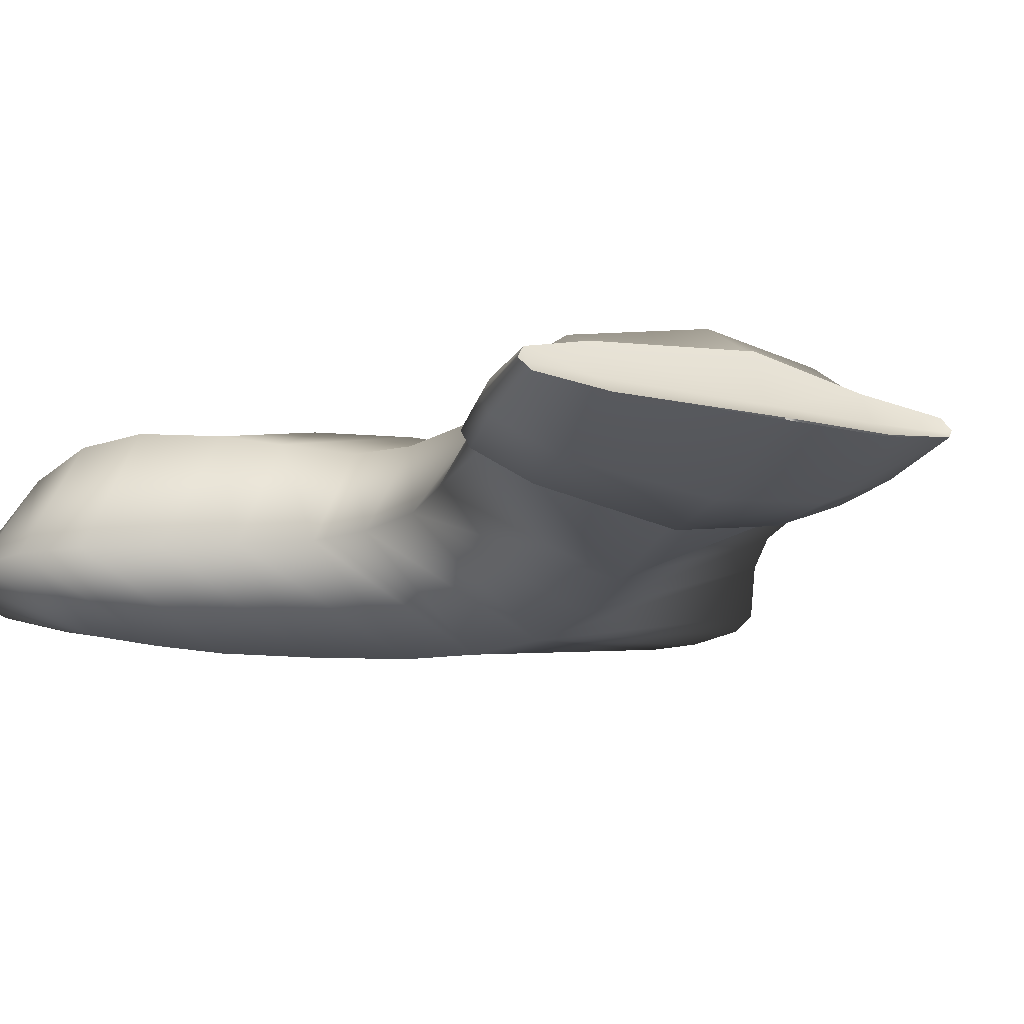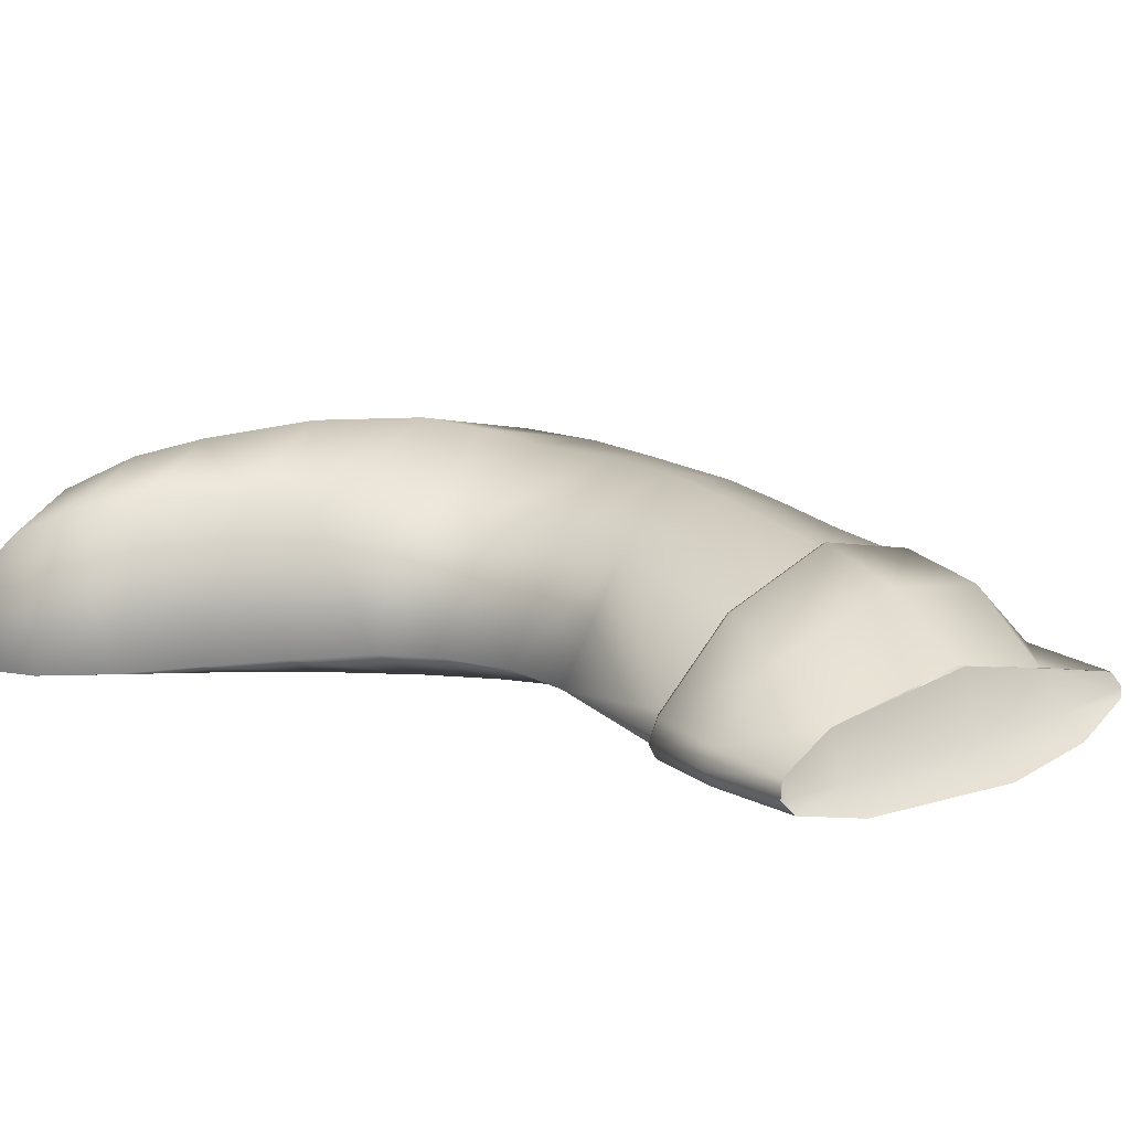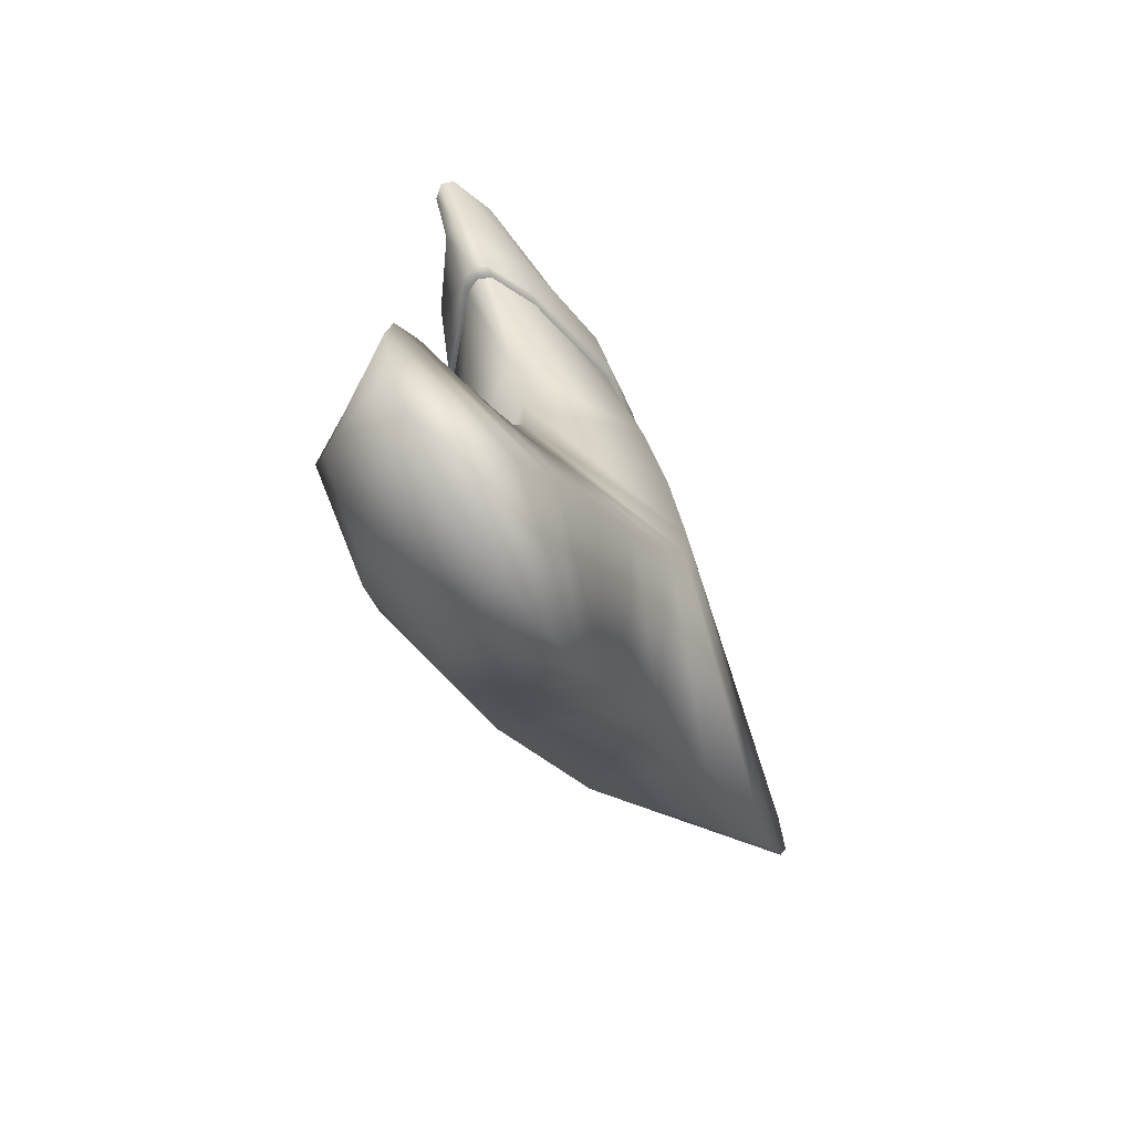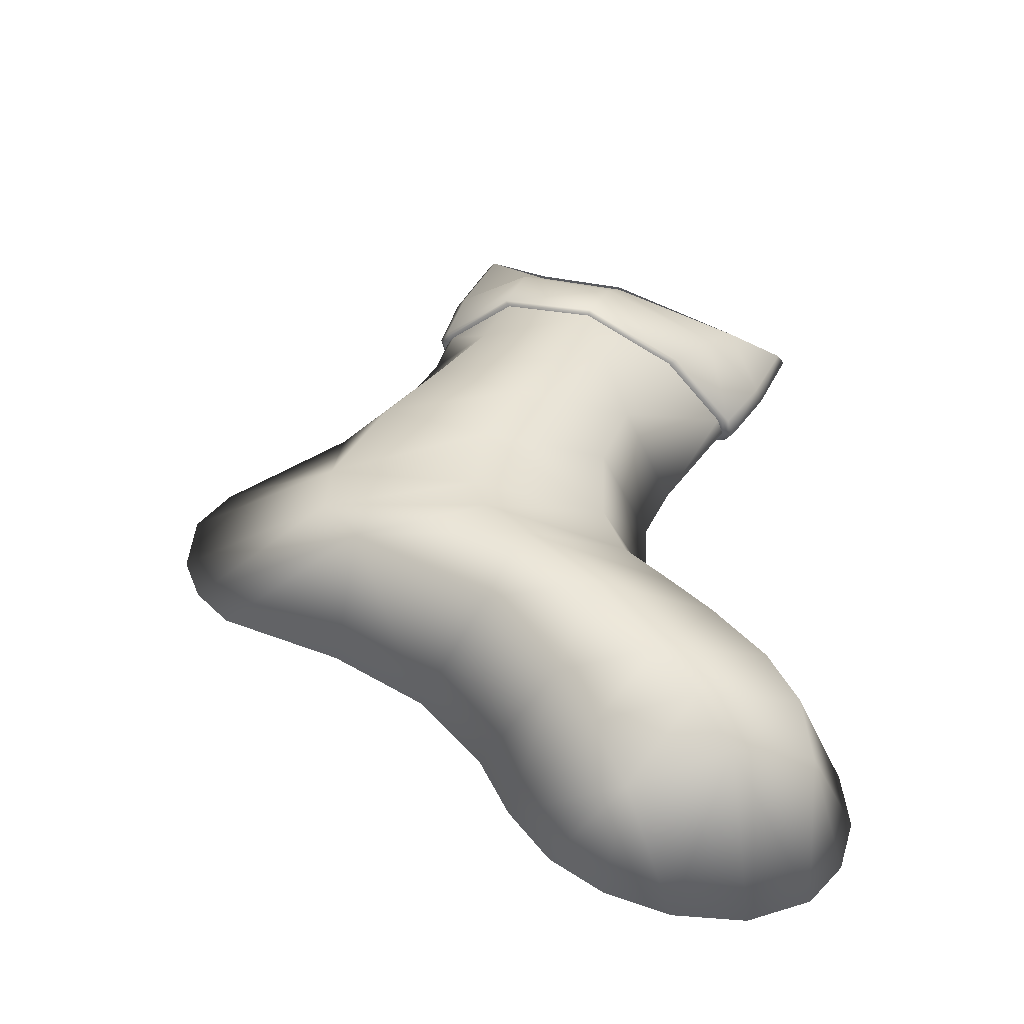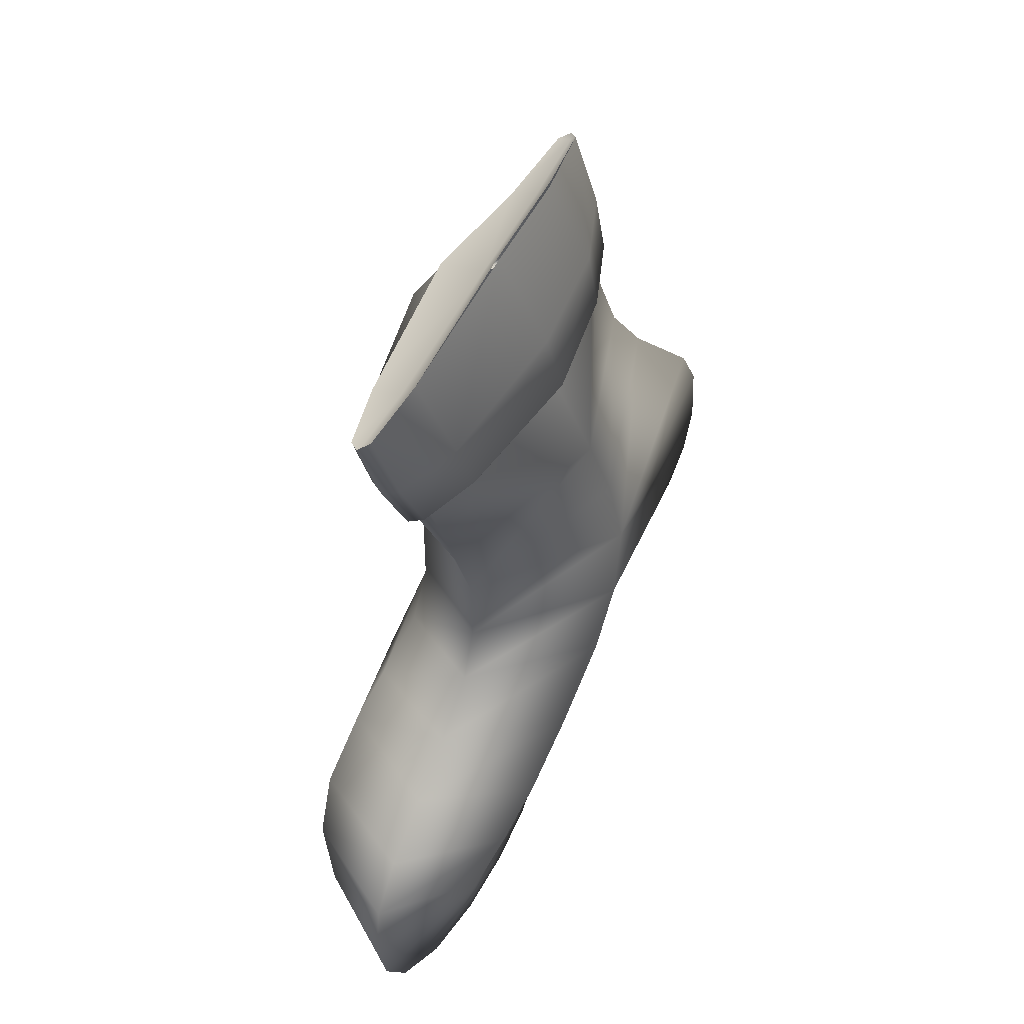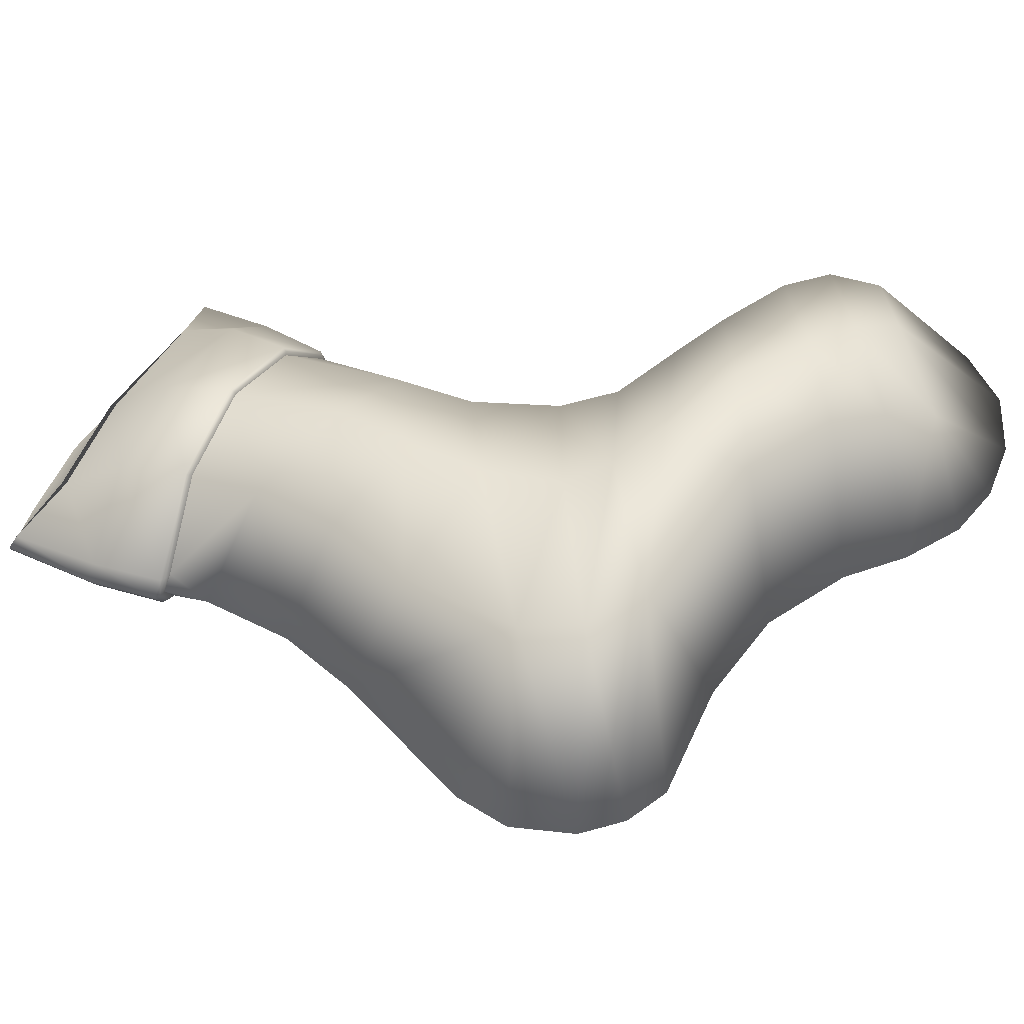
<metadata>
{"format":"obj","ext":"obj","renderer":"f3d","projection":"perspective","resolution":1024,"background":"white","views":[{"elev":-21.0,"azim":134.7,"up":"+Z"},{"elev":12.8,"azim":117.3,"up":"+Z"},{"elev":-71.2,"azim":123.2,"up":"+Y"},{"elev":-43.9,"azim":-5.0,"up":"+Y"},{"elev":40.5,"azim":123.3,"up":"+Y"},{"elev":45.5,"azim":-86.9,"up":"+Z"}]}
</metadata>
<code>
g default
v -0.2553 -2.817 -0.1105
v 0.2793 -0.8884 -0.1551
v 0.3886 -1.761 -0.1463
v 0.3659 -2.594 0.3003
v -0.2712 -2.328 0.3637
v -0.05688 -1.382 0.2349
v -1.026 -1.696 0.3488
v -1.143 -1.284 0.2687
v -0.9373 -0.9001 0.2566
v -0.5404 -0.3591 0.2214
v 0.06273 -0.7966 0.2228
v 0.5142 -2.178 0.3457
v 0.1938 -1.783 0.2836
v 0.09613 -2.255 0.4461
v -0.4012 -1.748 0.4783
v -0.2514 -0.6166 0.351
v -0.5858 -1.412 0.3828
v -0.5458 -1.13 0.3775
v 0.8904 -2.565 -0.1512
v 0.1653 -1.361 -0.1447
v -1.516 -1.79 -0.08416
v -1.563 -1.113 -0.0922
v -1.112 -0.7235 -0.1123
v -0.726 -0.1858 -0.1325
v 0.7535 -2.152 -0.1526
v 0.1795 -3.023 -0.1216
v -1.077 -1.94 -0.09625
v -0.5129 -2.398 -0.1081
v -1.7 -1.509 -0.08219
v 0.6975 -2.923 -0.1398
v -0.2818 -0.6247 -0.3916
v -0.5414 -1.243 -0.3947
v -0.4002 -1.755 -0.3804
v 0.347 -2.602 -0.2732
v 0.549 -0.4598 -0.1699
v -0.4296 -0.1216 0.1923
v 0.2743 -0.3599 0.1294
v -0.6803 -0.02887 -0.1362
v -0.09065 -0.2338 0.2655
v -0.11 -0.2424 -0.3455
v 0.4566 -3.025 -0.1306
v 0.3314 -1.953 0.3248
v -0.534 -2.039 0.4109
v -0.1365 -1.99 0.4906
v -0.7439 -2.134 -0.1043
v -0.1934 -2.042 -0.3565
v -1.68 -1.284 -0.08601
v 0.5644 -1.957 -0.1492
v -0.01136 -2.713 0.2133
v 0.6797 -2.55 0.2211
v 0.2318 -2.424 0.3974
v 0.8691 -2.347 -0.1536
v -0.4042 -2.623 -0.1084
v -0.1402 -2.52 0.3226
v 0.6305 -2.355 0.3091
v -0.06302 -2.945 -0.1149
v 0.8292 -2.764 -0.1464
v 0.02254 -1.585 0.2406
v -1.154 -1.503 0.3031
v -0.5358 -1.577 0.4319
v -1.638 -1.665 -0.08197
v 0.2227 -1.558 -0.1438
v -0.04655 -1.067 0.2301
v -0.7278 -0.6295 0.246
v -0.4055 -0.8633 0.374
v -0.8899 -0.4838 -0.1229
v 0.1752 -1.118 -0.1485
v -0.6576 -0.05161 -0.07286
v 0.5205 -0.4486 -0.1047
v 0.02195 -2.28 -0.3367
v 0.1956 -2.449 -0.3089
v -0.5054 -1.522 -0.3919
v -0.4194 -0.9126 -0.4032
v 0.3302 -0.3891 -0.2893
v 0.5199 -0.4512 -0.2177
v -0.6646 -0.05175 -0.1729
v -0.4466 -0.1276 -0.2777
v -0.4893 0.5578 -0.1506
v 0.8729 0.05477 -0.1877
v 0.476 -0.1279 0.07172
v -0.3566 0.1477 0.1416
v 0.01198 0.03008 0.1938
v 0.1627 0.4532 -0.2789
v 0.09342 0.2731 0.0122
v -0.2472 0.4016 -0.05837
v 0.6055 0.08158 -0.05875
v -0.4402 -0.1131 0.2008
v -0.0889 -0.2286 0.2755
v 0.288 -0.3599 0.1364
v 0.5737 -0.4633 -0.1735
v -0.6987 -0.01821 -0.1386
v -0.1096 -0.2374 -0.3586
v -0.102 -0.2171 -0.3728
v 0.305 -0.3471 0.1408
v -0.08341 -0.2147 0.2821
v -0.4438 -0.1 0.2056
v 0.5984 -0.4552 -0.1778
v -0.71 0.003421 -0.1419
v 0.549 -0.4598 -0.1699
v -0.11 -0.2424 -0.3455
v -0.6803 -0.02887 -0.1362
v 0.2743 -0.3599 0.1294
v -0.09065 -0.2338 0.2655
v -0.4296 -0.1216 0.1923
v -0.6379 0.2504 -0.1449
v 0.7435 -0.2258 -0.1827
v 0.6566 0.2139 -0.2757
v -0.002259 0.03185 -0.367
v 0.3468 -0.3898 -0.2968
v 0.3659 -0.3777 -0.3051
v 0.3302 -0.3891 -0.2893
v 0.4956 -0.1421 -0.3218
v -0.1984 0.538 -0.2473
v -0.4573 -0.1193 -0.2853
v -0.4466 -0.1276 -0.2777
v -0.4608 -0.09821 -0.2937
v -0.3777 0.1494 -0.306
v 0.8377 0.04385 -0.1398
v 0.544 -0.4516 -0.1067
v 0.5205 -0.4486 -0.1047
v 0.5679 -0.443 -0.1097
v 0.7158 -0.2148 -0.1218
v 0.5435 -0.4543 -0.2222
v 0.8502 0.087 -0.2314
v 0.5675 -0.4457 -0.2275
v 0.5199 -0.4512 -0.2177
v 0.7106 -0.2155 -0.2336
v -0.4743 0.5289 -0.1068
v -0.6752 -0.04112 -0.07387
v -0.6576 -0.05161 -0.07286
v -0.6859 -0.02022 -0.07613
v -0.6124 0.2268 -0.08464
v -0.4662 0.5632 -0.1829
v -0.6824 -0.04127 -0.176
v -0.6202 0.2273 -0.1835
v -0.6646 -0.05175 -0.1729
v -0.6932 -0.01968 -0.1801
v -0.4662 0.5632 -0.1829
v -0.4893 0.5578 -0.1506
v 0.8502 0.087 -0.2314
v 0.8729 0.05477 -0.1877
v -0.4743 0.5289 -0.1068
v -0.2472 0.3849 -0.05814
v 0.8377 0.04385 -0.1398
v 0.09342 0.2564 0.01244
v 0.6055 0.08158 -0.05875
v 0.1627 0.4365 -0.2786
v 0.6566 0.2139 -0.2757
v -0.1984 0.5214 -0.247
v -0.4697 0.5437 -0.1602
v -0.2237 0.4582 -0.1794
v 0.1262 0.335 -0.1893
v 0.6301 0.1307 -0.1961
v 0.8437 0.0617 -0.1937
g polySurface1
f 8 47 29
f 3 42 48
f 20 58 62
f 27 7 21
f 43 7 45
f 45 7 27
f 59 29 61
f 2 11 67
f 67 11 63
f 64 10 66
f 66 10 24
f 51 14 54
f 54 14 5
f 22 8 23
f 23 8 9
f 30 50 4
f 41 4 26
f 26 4 49
f 55 50 52
f 52 50 19
f 43 5 44
f 44 5 14
f 44 14 42
f 42 14 12
f 7 60 59
f 9 8 18
f 18 8 17
f 64 9 65
f 65 9 18
f 17 6 18
f 65 18 63
f 63 18 6
f 46 45 33
f 33 45 27
f 34 41 26
f 73 66 31
f 31 66 24
f 56 34 26
f 47 32 29
f 22 23 32
f 32 23 73
f 34 57 30
f 20 32 67
f 67 32 73
f 25 70 48
f 48 70 46
f 72 62 33
f 33 62 3
f 2 31 74
f 77 40 31
f 37 39 11
f 11 39 16
f 16 39 10
f 10 39 36
f 48 46 3
f 3 46 33
f 21 72 27
f 27 72 33
f 15 44 13
f 13 44 42
f 7 43 15
f 15 43 44
f 5 43 28
f 28 43 45
f 48 12 25
f 60 15 58
f 58 15 13
f 49 56 26
f 57 50 30
f 54 5 53
f 53 5 28
f 55 12 51
f 51 12 14
f 50 55 4
f 4 55 51
f 54 53 49
f 49 53 1
f 12 55 25
f 25 55 52
f 4 51 49
f 49 51 54
f 49 1 56
f 57 19 50
f 41 30 4
f 17 60 6
f 6 60 58
f 8 59 17
f 17 59 60
f 7 61 21
f 62 13 3
f 8 22 47
f 59 8 29
f 16 65 11
f 11 65 63
f 10 64 16
f 16 64 65
f 9 64 23
f 23 64 66
f 67 6 20
f 38 24 68
f 68 10 36
f 68 24 10
f 2 35 69
f 69 11 2
f 69 37 11
f 48 42 12
f 3 13 42
f 62 58 13
f 34 19 57
f 34 30 41
f 56 1 34
f 62 72 20
f 20 72 32
f 28 70 53
f 53 70 71
f 45 46 28
f 28 46 70
f 71 52 34
f 34 52 19
f 53 71 1
f 1 71 34
f 70 25 71
f 71 25 52
f 72 21 61
f 72 61 32
f 32 61 29
f 47 22 32
f 66 73 23
f 73 31 67
f 67 31 2
f 31 40 74
f 74 75 2
f 75 35 2
f 31 24 77
f 24 38 76
f 77 24 76
f 7 59 61
f 7 15 60
f 20 6 58
f 67 63 6
f 119 89 120
f 120 89 102
f 104 87 130
f 130 87 129
f 103 88 104
f 104 88 87
f 89 88 102
f 102 88 103
f 144 146 122
f 122 146 80
f 114 92 115
f 115 92 100
f 97 90 125
f 125 90 123
f 95 94 82
f 82 94 80
f 143 81 145
f 145 81 82
f 146 145 80
f 80 145 82
f 95 82 96
f 96 82 81
f 137 98 135
f 135 98 105
f 90 99 123
f 123 99 126
f 134 91 137
f 137 91 98
f 87 96 129
f 129 96 131
f 88 95 87
f 87 95 96
f 119 90 121
f 121 90 97
f 88 89 95
f 95 89 94
f 140 141 127
f 127 141 106
f 142 132 143
f 143 132 81
f 122 80 121
f 121 80 94
f 96 81 131
f 131 81 132
f 105 139 135
f 135 139 138
f 106 97 127
f 127 97 125
f 112 110 108
f 108 110 93
f 148 112 147
f 147 112 108
f 109 111 92
f 92 111 100
f 110 109 93
f 93 109 92
f 117 149 108
f 108 149 147
f 92 114 93
f 93 114 116
f 116 117 93
f 93 117 108
f 134 114 136
f 136 114 115
f 106 122 97
f 97 122 121
f 89 119 94
f 94 119 121
f 141 144 106
f 106 144 122
f 90 119 99
f 99 119 120
f 127 125 112
f 112 125 110
f 148 140 112
f 112 140 127
f 123 126 109
f 109 126 111
f 125 123 110
f 110 123 109
f 131 132 98
f 98 132 105
f 139 105 142
f 142 105 132
f 129 131 91
f 91 131 98
f 130 129 101
f 101 129 91
f 91 134 101
f 101 134 136
f 135 138 117
f 117 138 149
f 114 134 116
f 116 134 137
f 137 135 116
f 116 135 117
f 78 150 133
f 151 133 150
f 151 152 113
f 113 152 83
f 153 107 152
f 152 107 83
f 154 124 153
f 153 124 107
f 154 79 124
f 154 153 118
f 118 153 86
f 153 152 86
f 86 152 84
f 84 152 85
f 85 152 151
f 85 150 128
f 78 128 150
f 154 118 79
f 85 151 150
f 151 113 133

</code>
